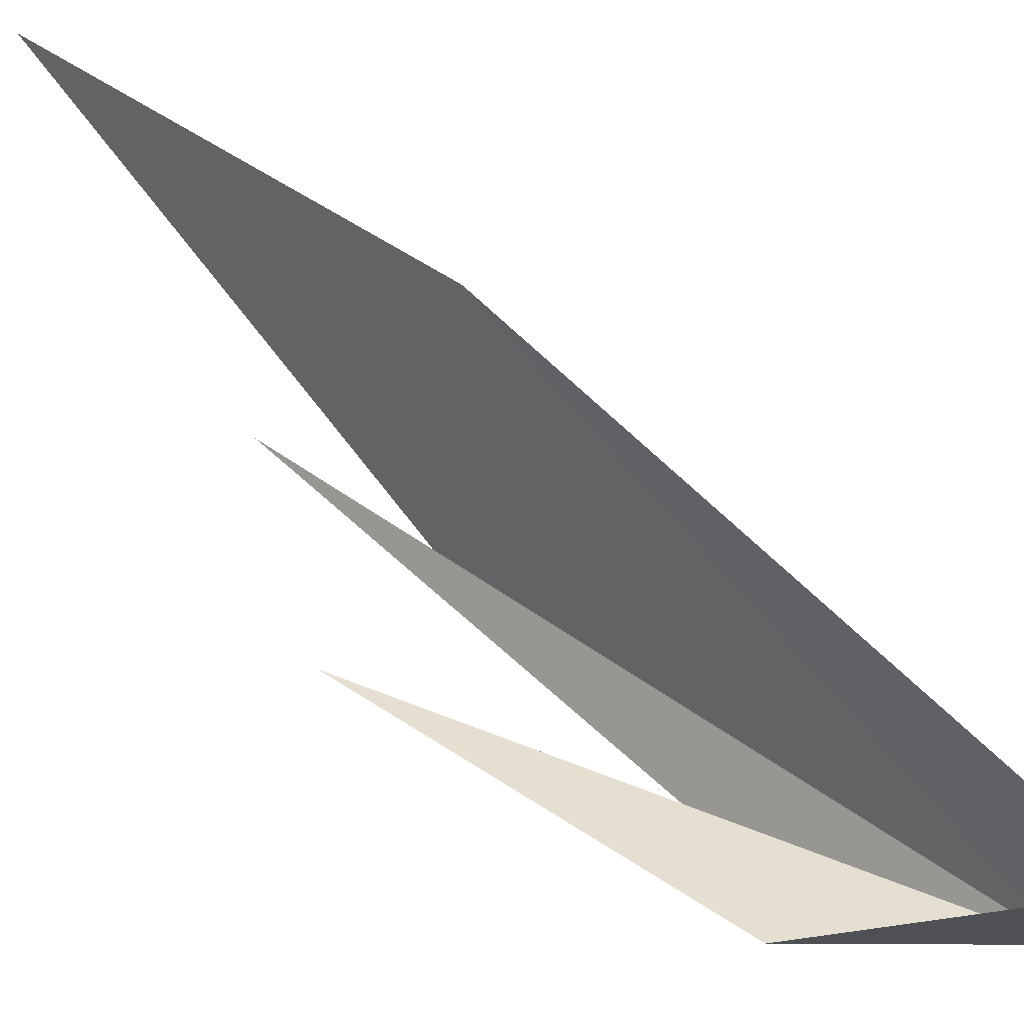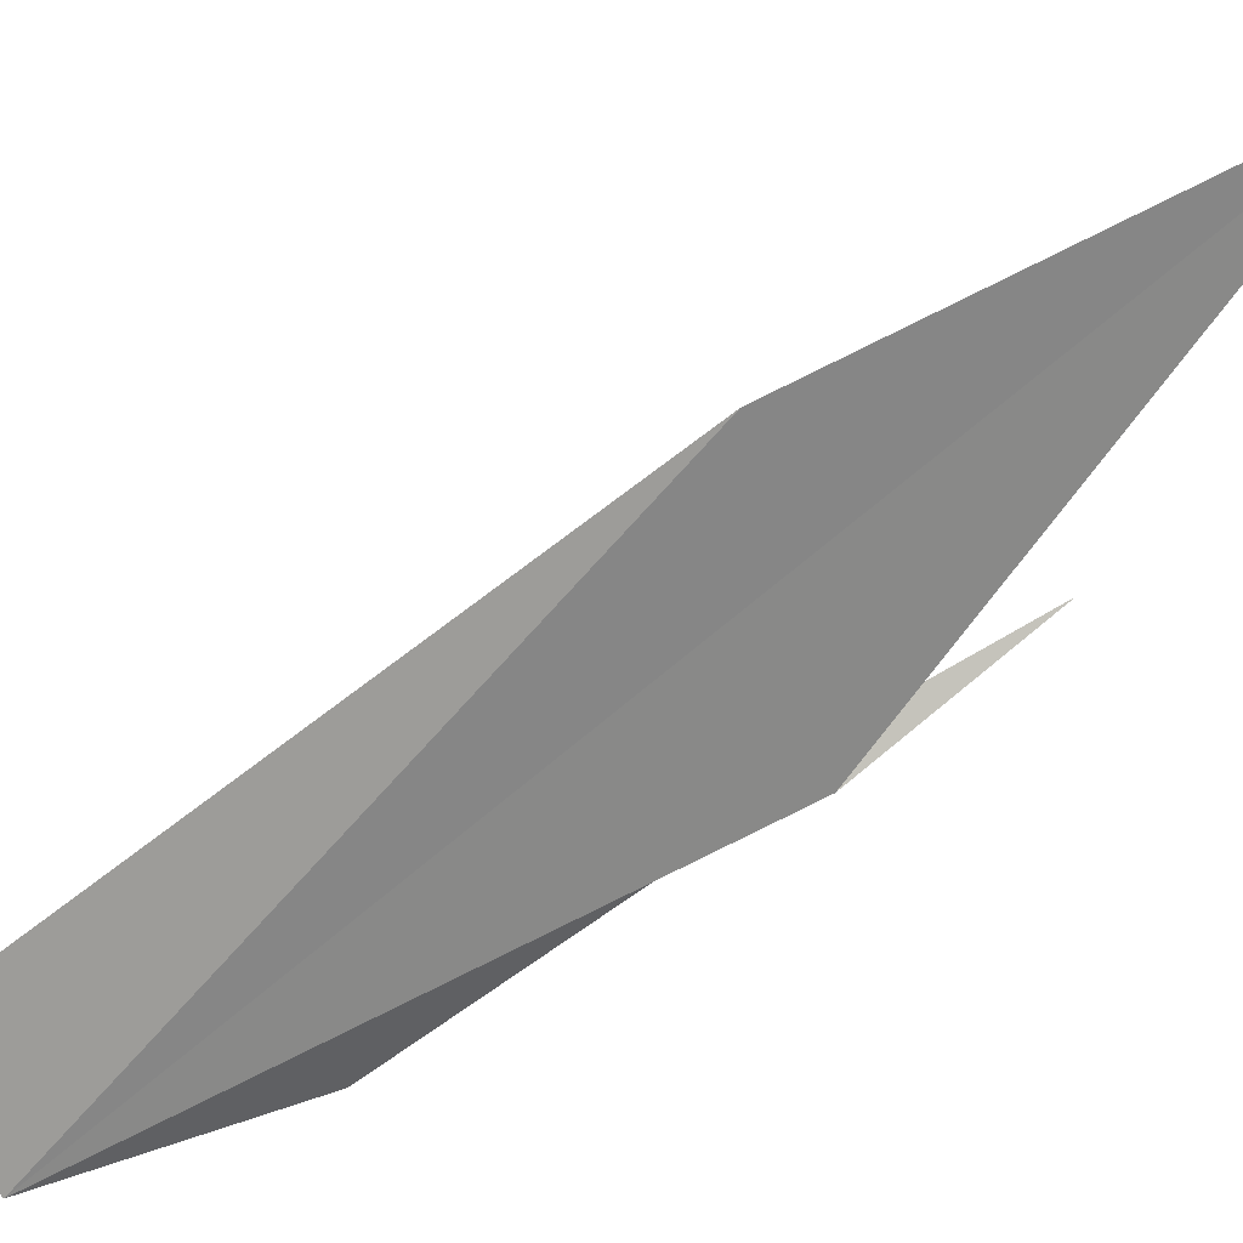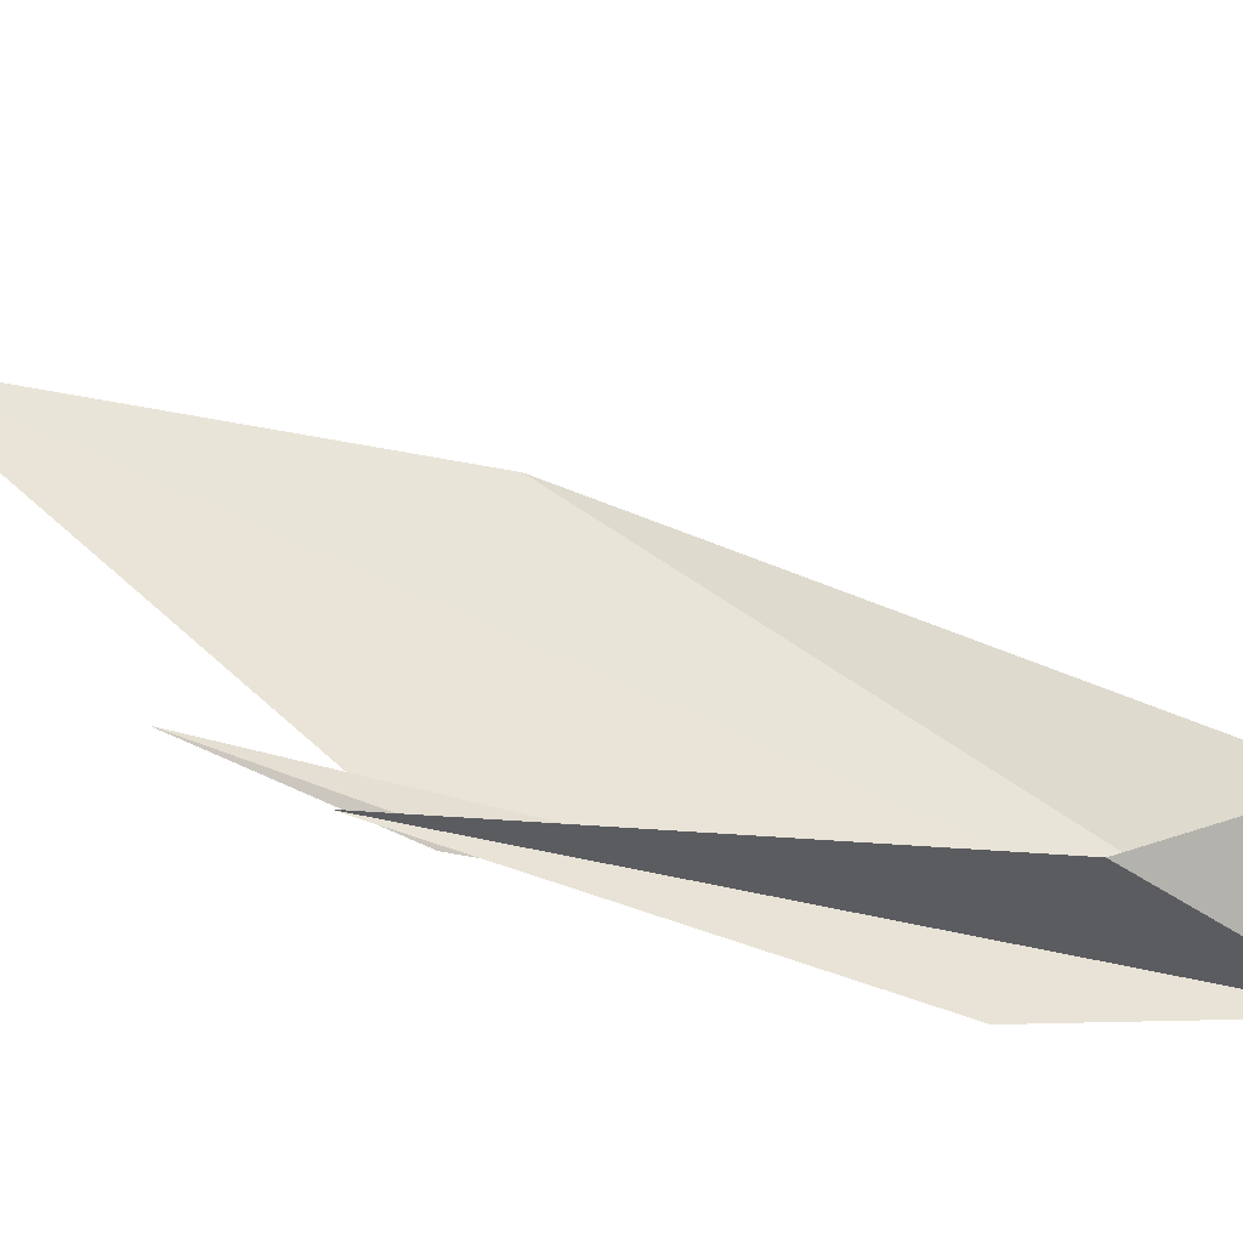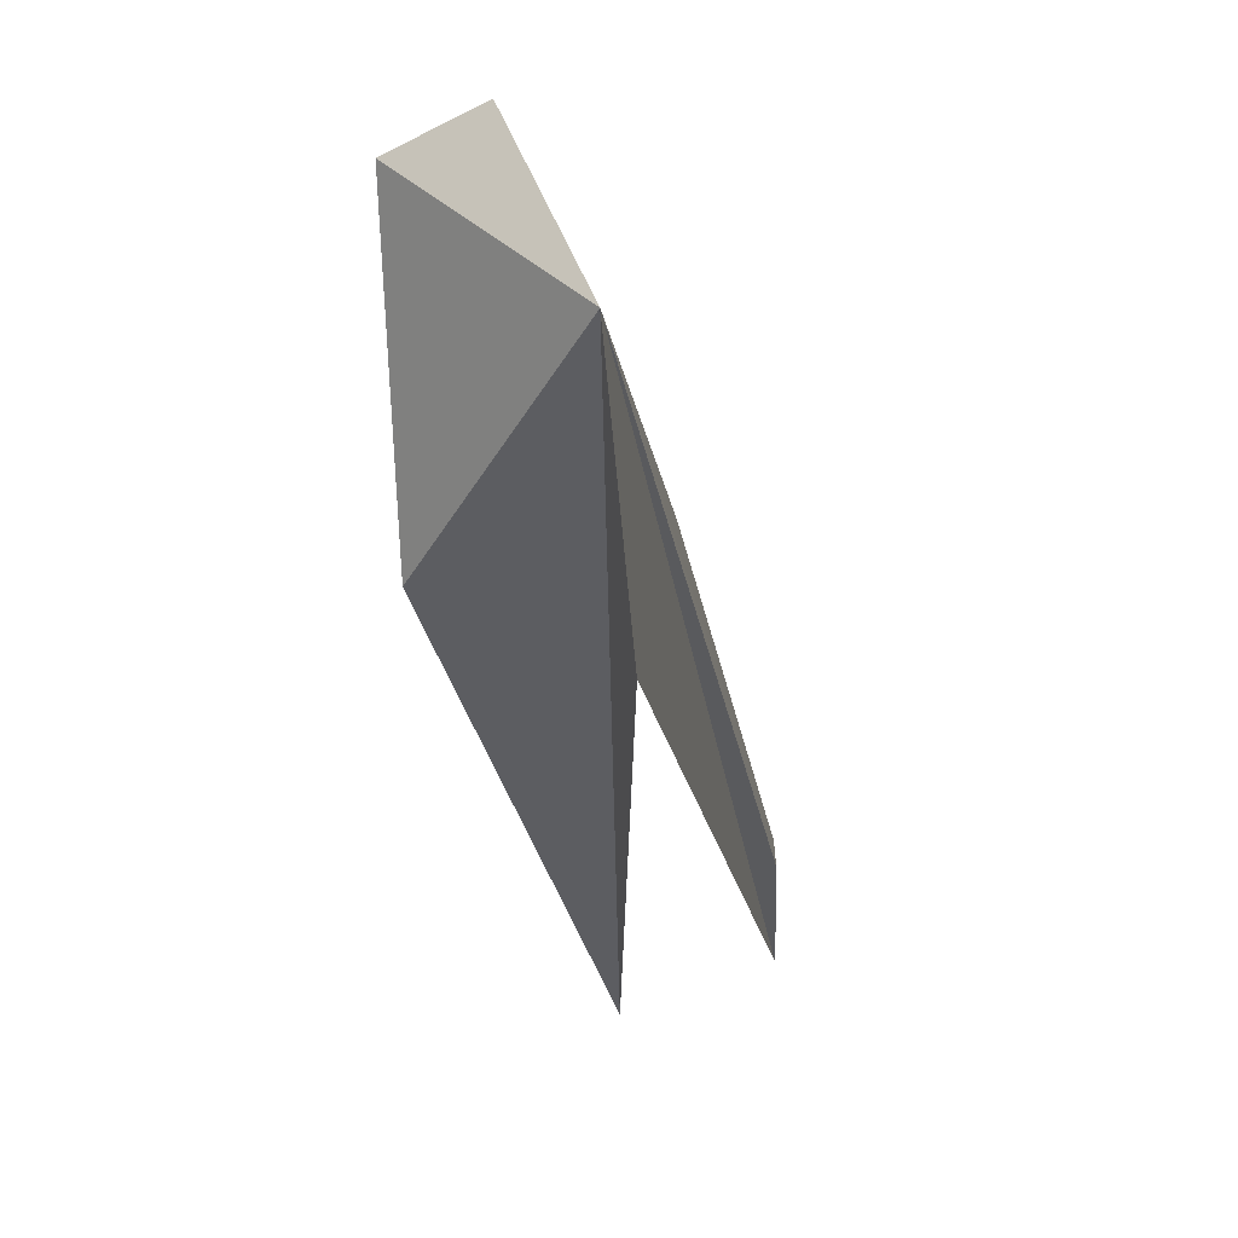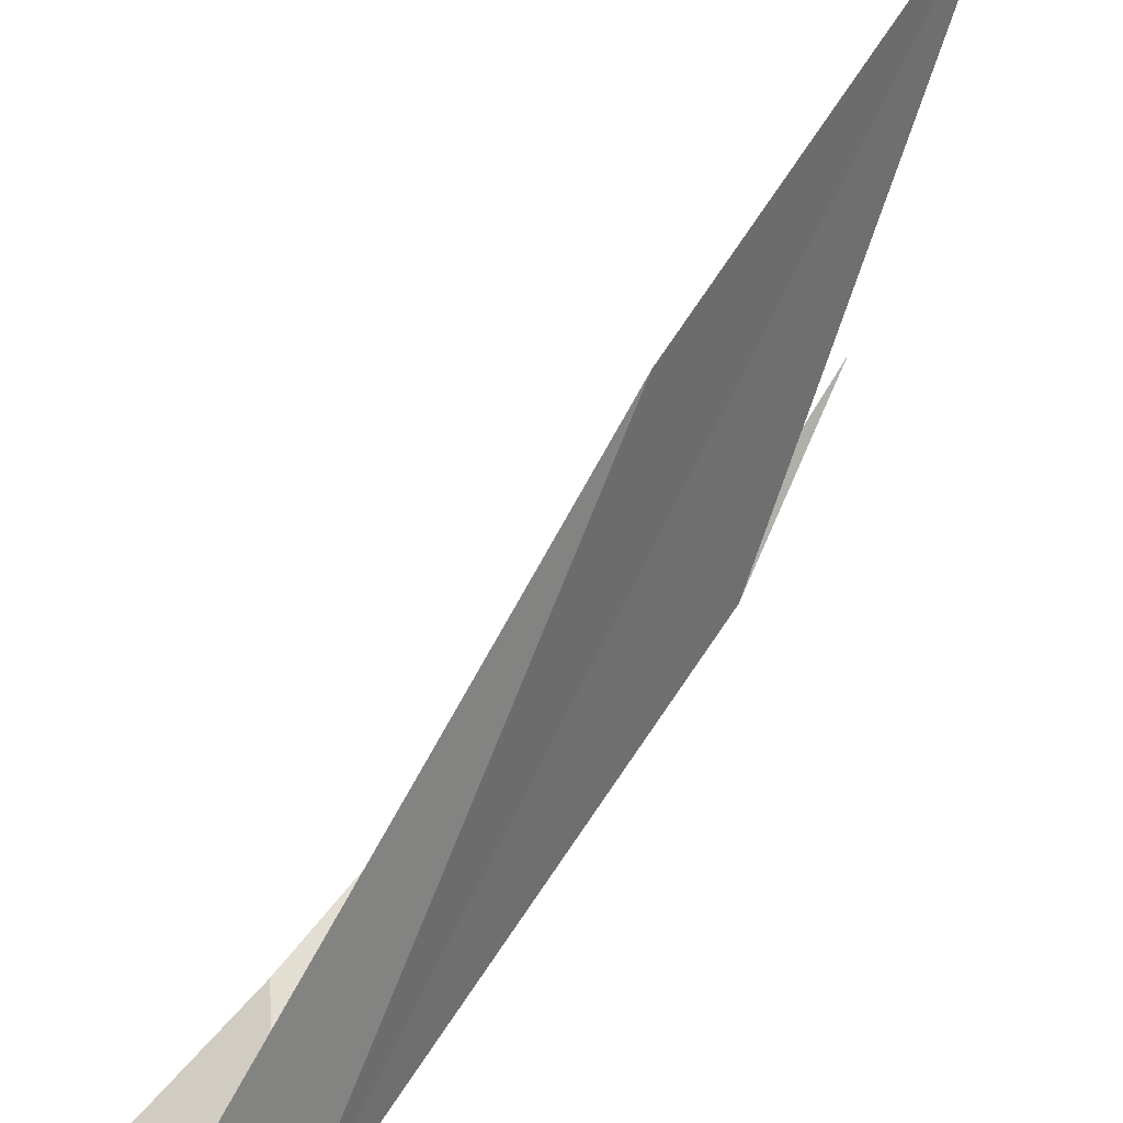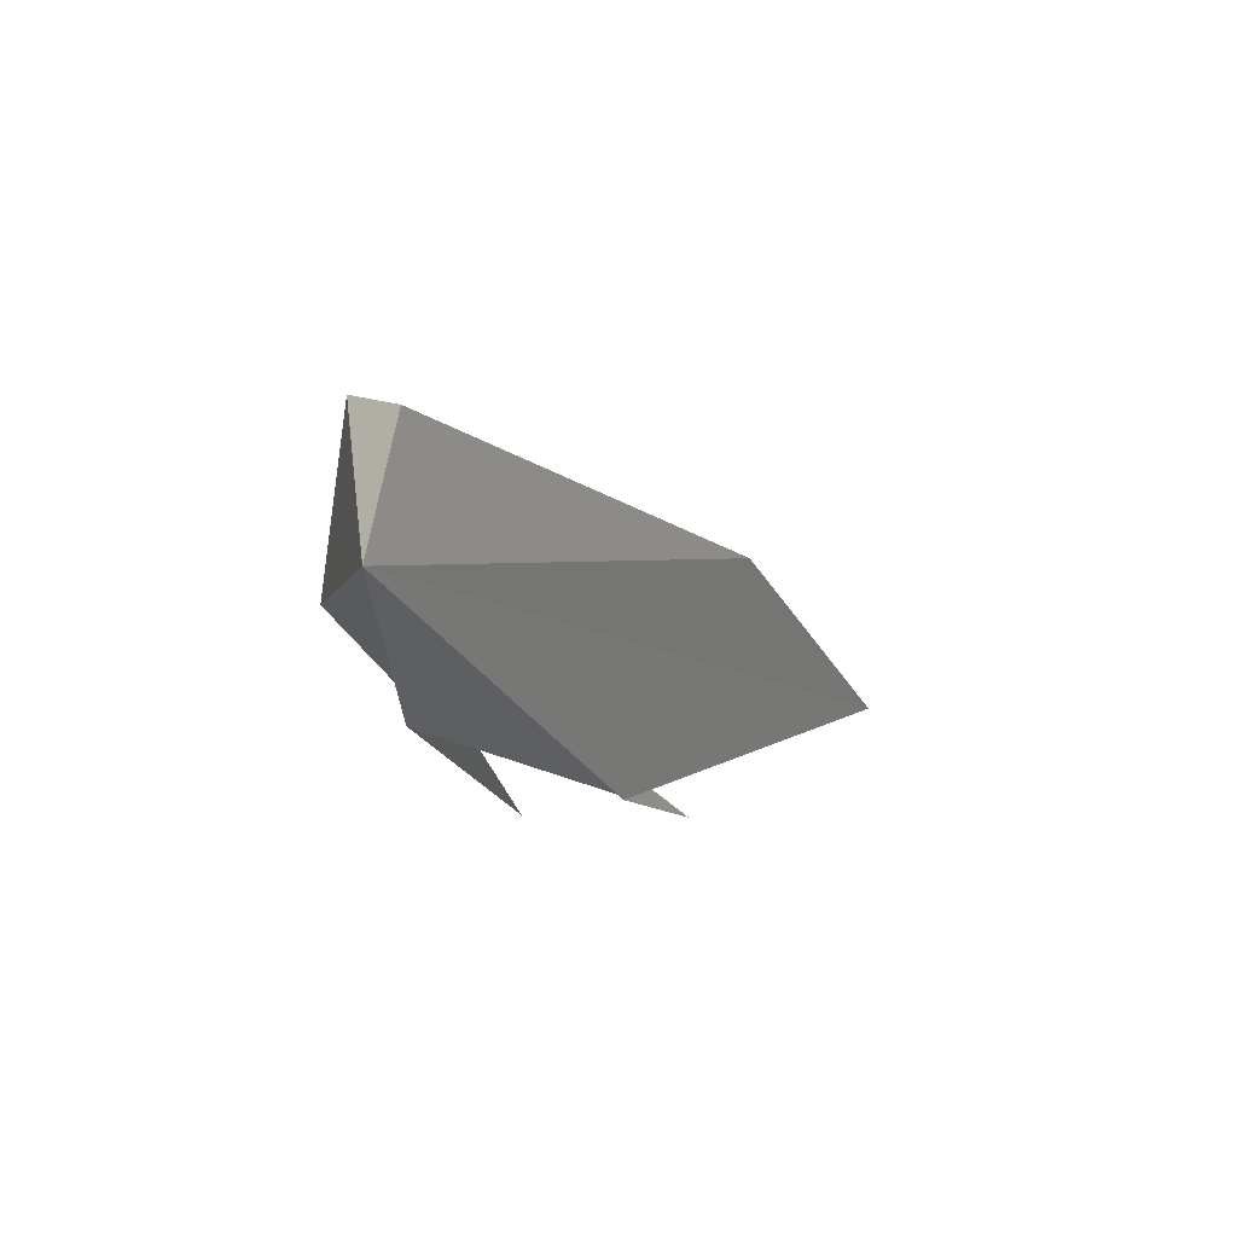
<metadata>
{"format":"obj","ext":"obj","renderer":"f3d","projection":"perspective","resolution":1024,"background":"white","views":[{"elev":25.8,"azim":110.0,"up":"+Z"},{"elev":38.0,"azim":-129.4,"up":"+Z"},{"elev":-43.0,"azim":75.3,"up":"+Z"},{"elev":-46.5,"azim":174.9,"up":"+Z"},{"elev":53.5,"azim":-161.1,"up":"+Z"},{"elev":64.9,"azim":-140.2,"up":"+Y"}]}
</metadata>
<code>
v 110.8 152.2 21.63
v 110.4 148.5 22.11
v 111.4 151 21.68
v 109.5 146.6 24.85
v 109.9 149 22.45
v 110.3 149.2 24.14
v 111.2 152.5 22.32
v 111.5 152.3 22.27
v 110.6 150.8 21.5
v 109.7 147.9 22.95
f 1 3 2
f 1 5 4
f 1 6 7
f 1 4 6
f 1 7 8
f 1 2 9
f 1 10 5
f 1 9 10
f 1 8 3

</code>
